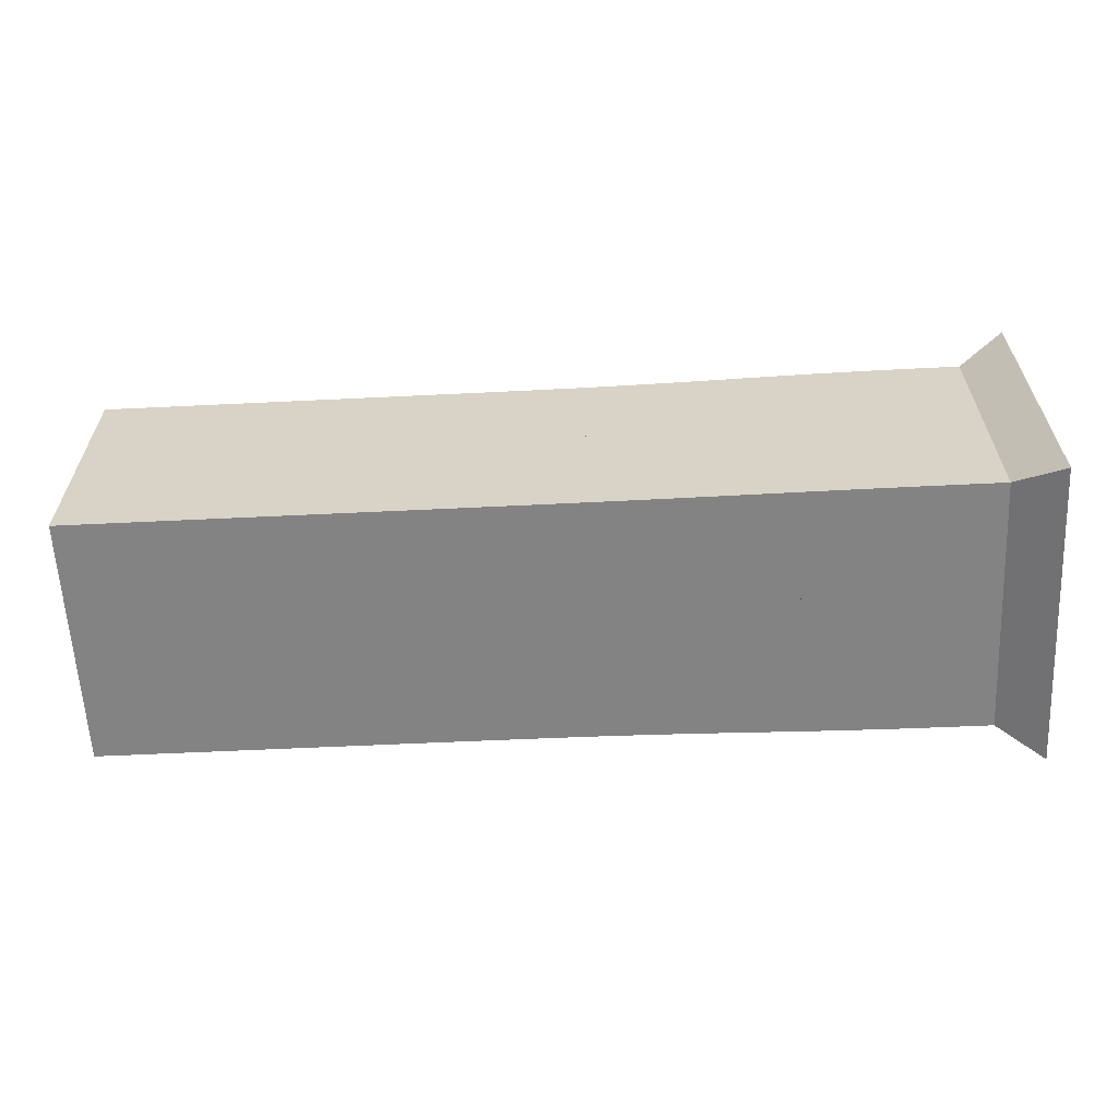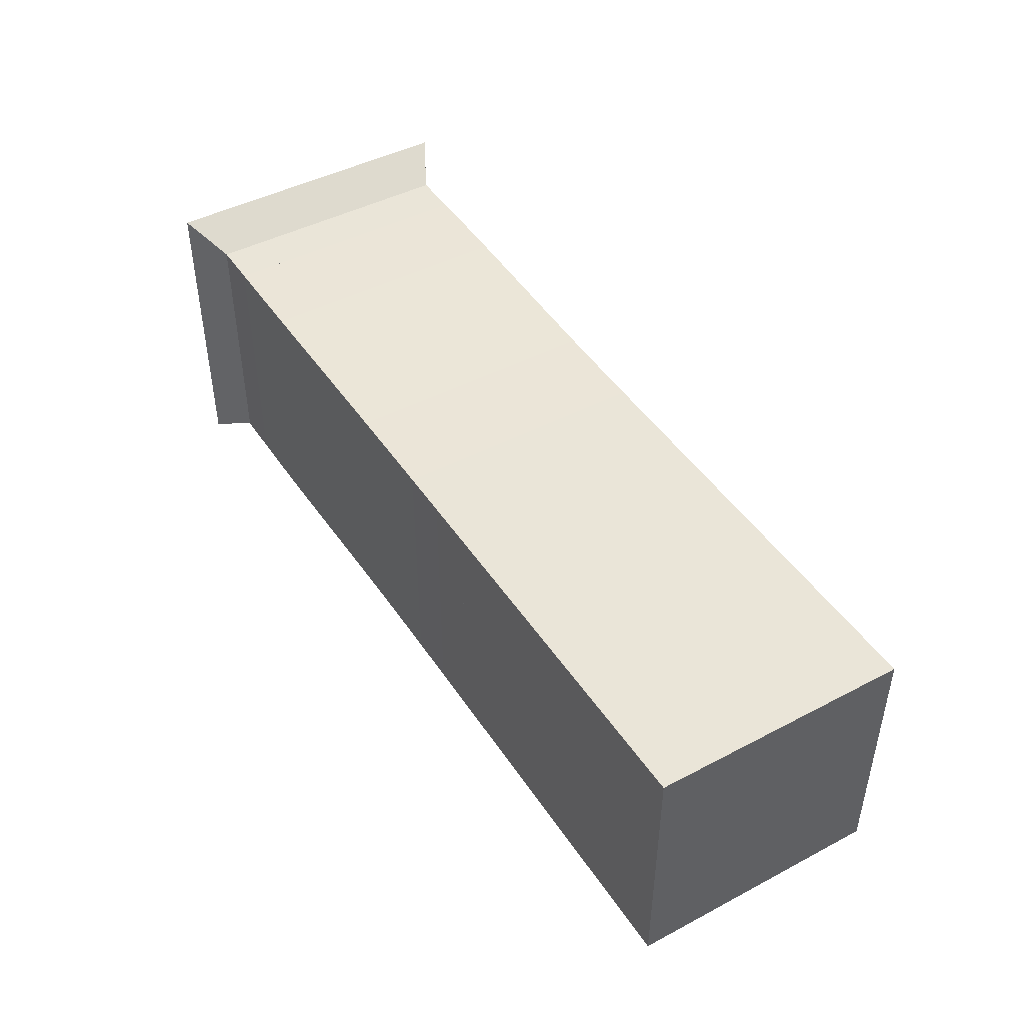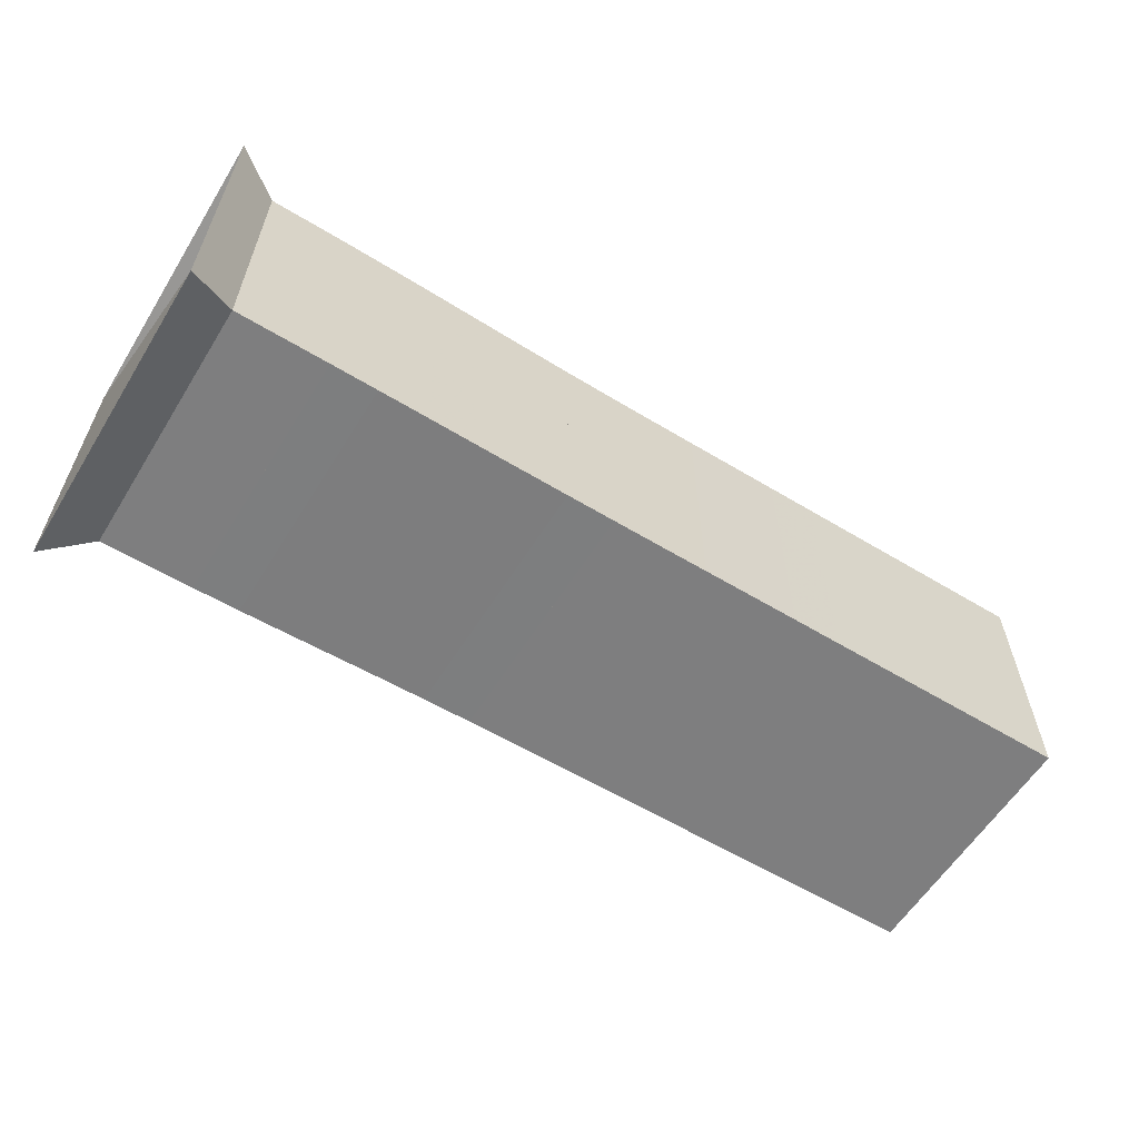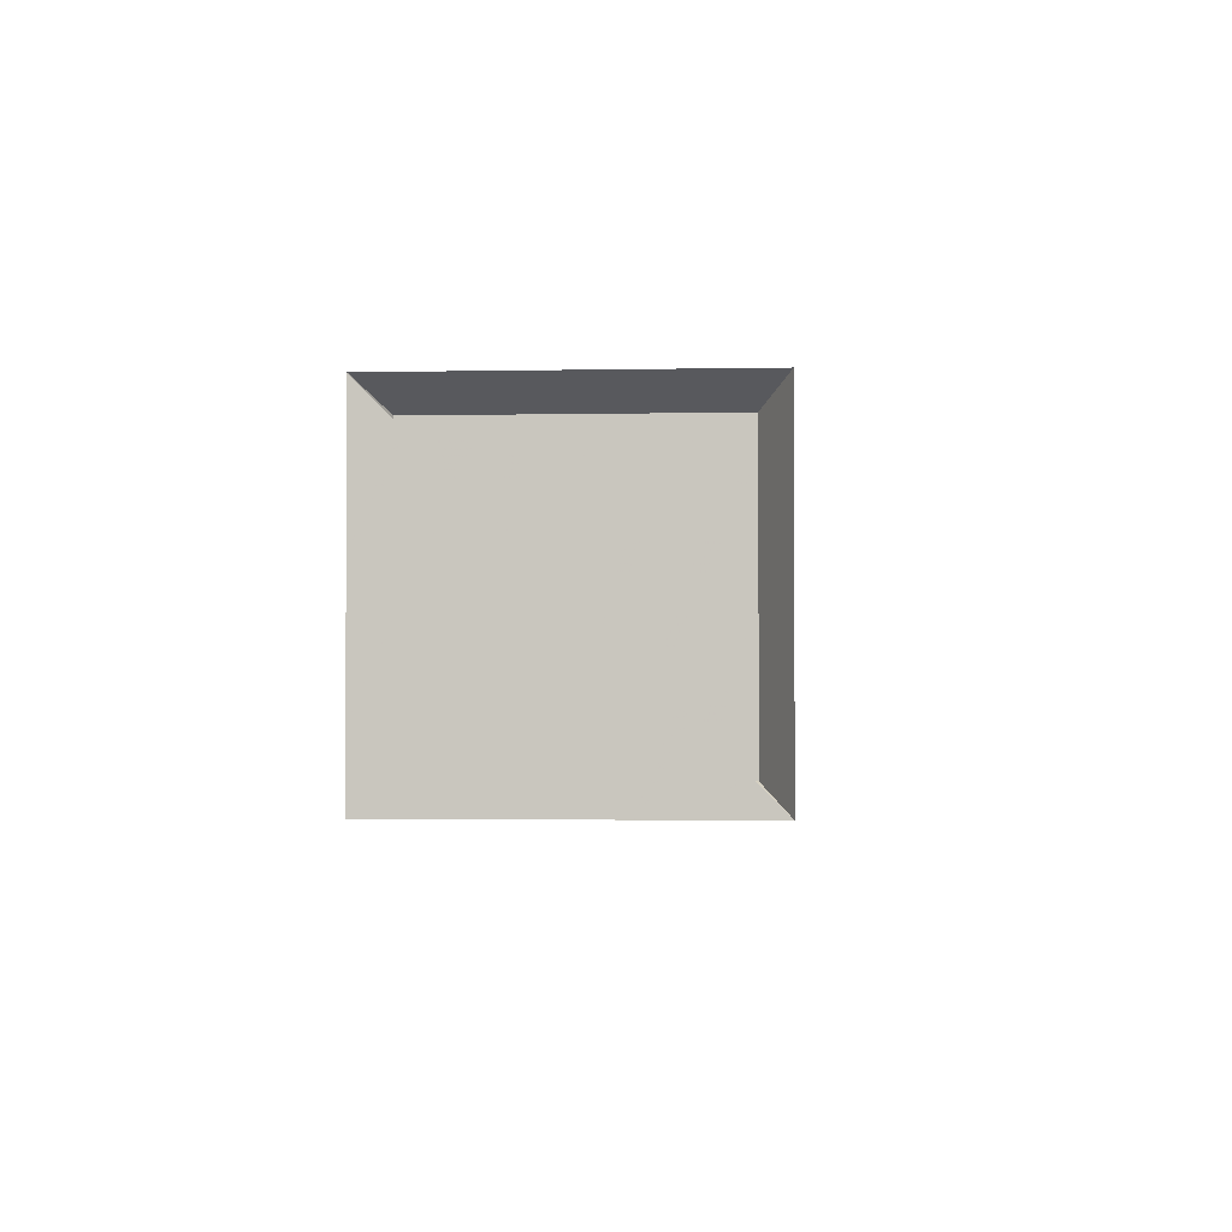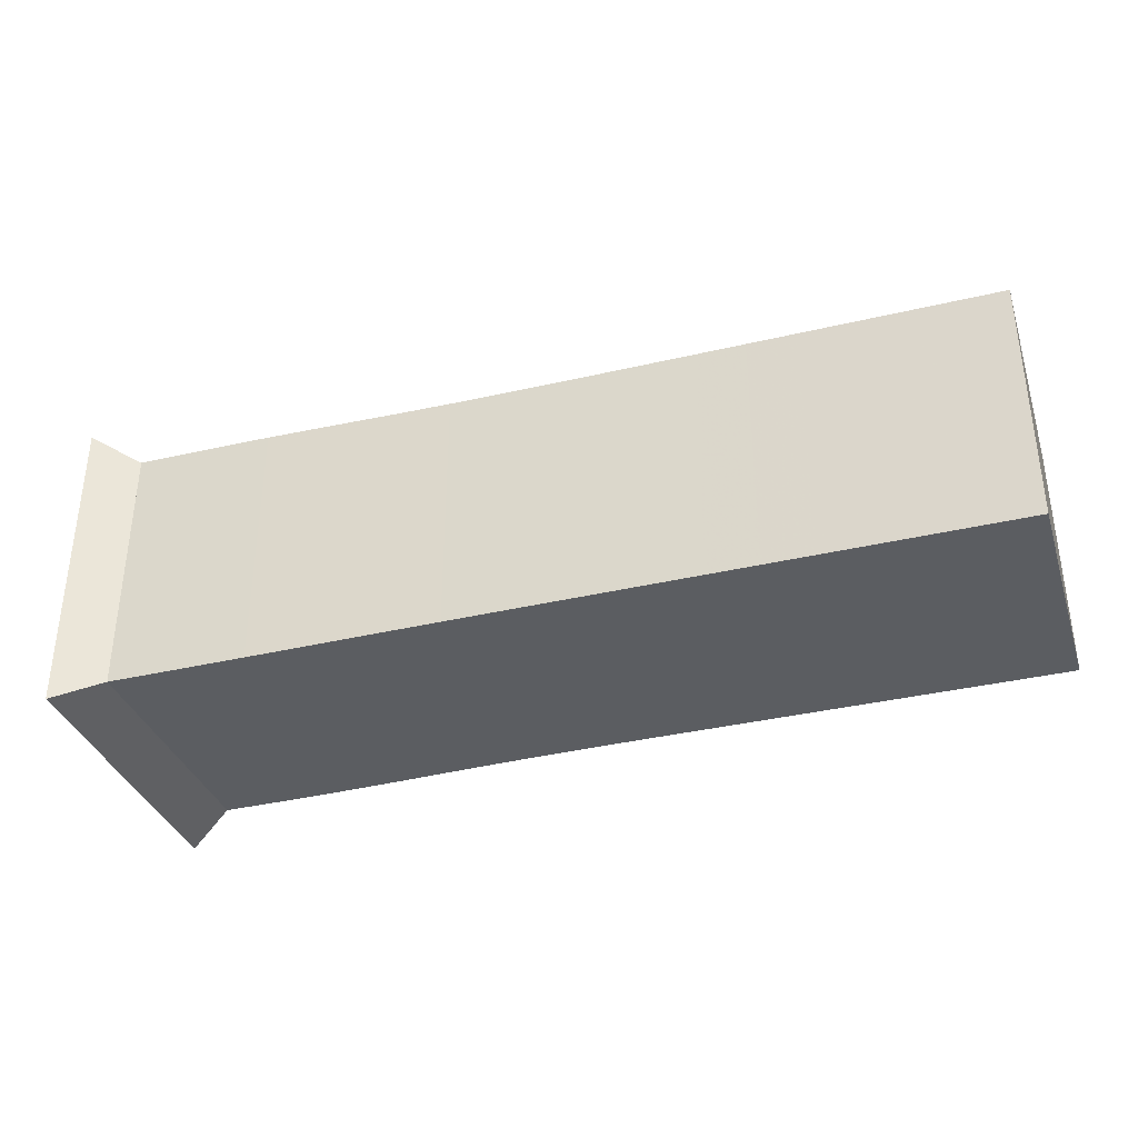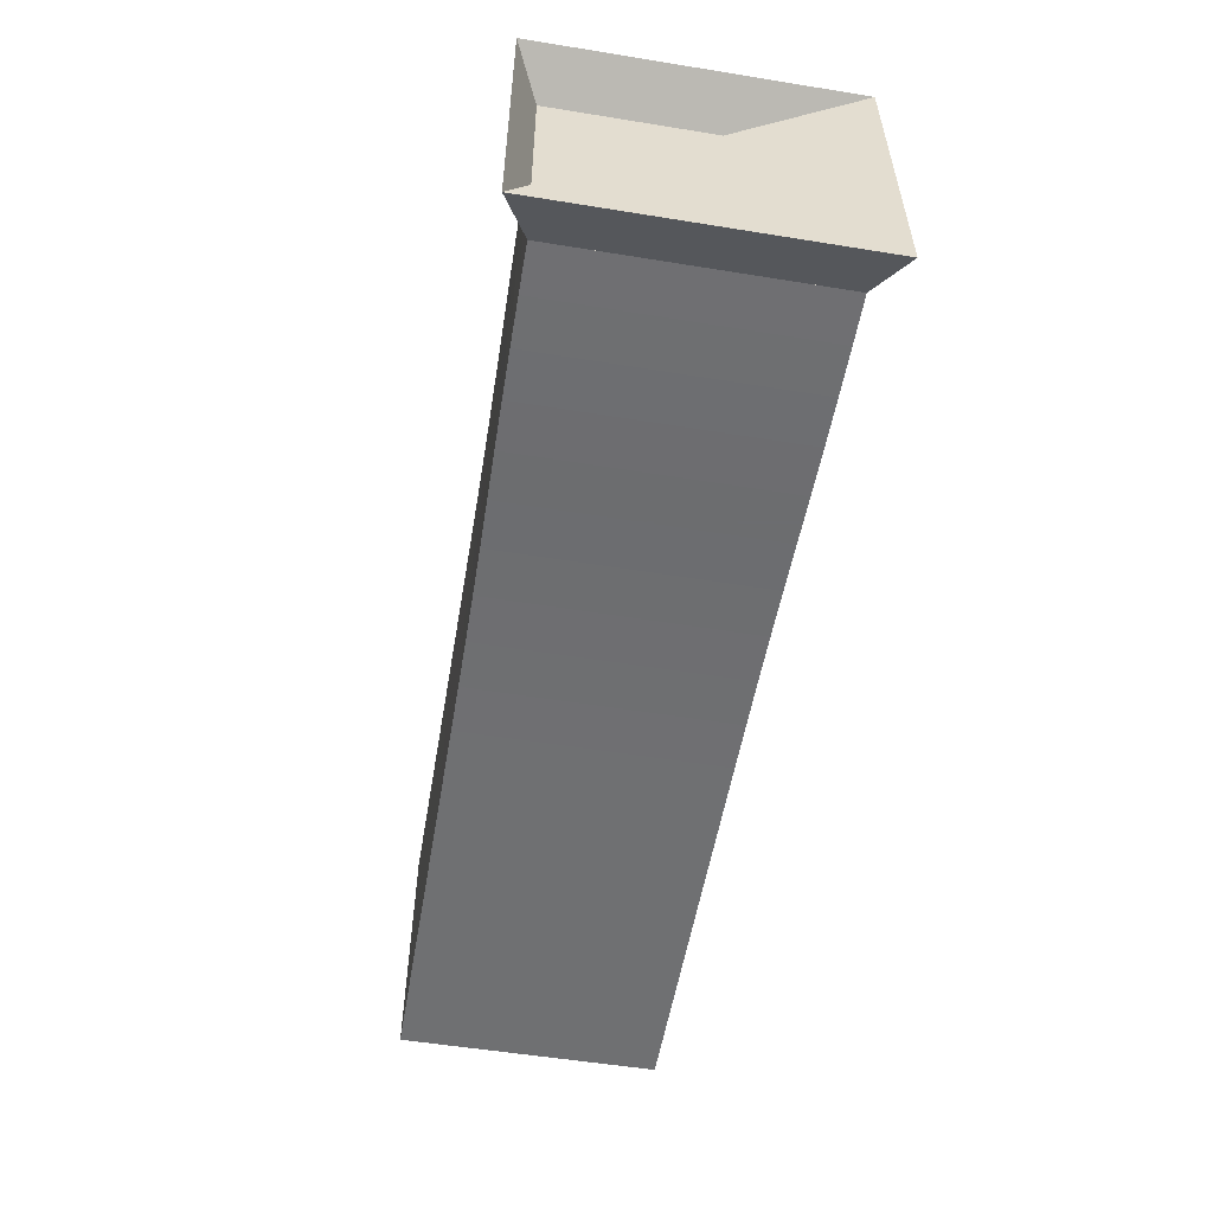
<metadata>
{"format":"obj","ext":"obj","renderer":"f3d","projection":"perspective","resolution":1024,"background":"white","views":[{"elev":-61.1,"azim":-177.2,"up":"+Z"},{"elev":45.3,"azim":58.7,"up":"+Y"},{"elev":-59.5,"azim":-31.8,"up":"+Y"},{"elev":-1.9,"azim":-85.9,"up":"+Y"},{"elev":-35.4,"azim":17.4,"up":"+Y"},{"elev":-54.8,"azim":-99.7,"up":"+Z"}]}
</metadata>
<code>
v 0 -0.25 -0.25
v 0 -0.25 0.25
v 0 0.25 0.25
v 0 0.25 -0.25
v 0.07452 -0.2101 -0.2101
v 0.07452 -0.2101 0.2101
v 0.07452 0.2101 0.2101
v 0.07452 0.2101 -0.2101
v 0.1491 -0.21 -0.21
v 0.1491 -0.21 0.21
v 0.1491 0.21 0.21
v 0.1491 0.21 -0.21
v 0.2239 -0.2097 -0.2097
v 0.2239 -0.2097 0.2097
v 0.2239 0.2097 0.2097
v 0.2239 0.2097 -0.2097
v 0.2991 -0.2091 -0.2091
v 0.2991 -0.2091 0.2091
v 0.2991 0.2091 0.2091
v 0.2991 0.2091 -0.2091
v 0.375 -0.2082 -0.2082
v 0.375 -0.2082 0.2082
v 0.375 0.2082 0.2082
v 0.375 0.2082 -0.2082
v 0.4517 -0.2071 -0.2071
v 0.4517 -0.2071 0.2071
v 0.4517 0.2071 0.2071
v 0.4517 0.2071 -0.2071
v 0.5292 -0.206 -0.206
v 0.5292 -0.206 0.206
v 0.5292 0.206 0.206
v 0.5292 0.206 -0.206
v 0.6073 -0.2052 -0.2052
v 0.6073 -0.2052 0.2052
v 0.6073 0.2052 0.2052
v 0.6073 0.2052 -0.2052
v 0.6859 -0.2046 -0.2046
v 0.6859 -0.2046 0.2046
v 0.6859 0.2046 0.2046
v 0.6859 0.2046 -0.2046
v 0.7647 -0.2044 -0.2044
v 0.7647 -0.2044 0.2044
v 0.7647 0.2044 0.2044
v 0.7647 0.2044 -0.2044
v 0.8435 -0.2042 -0.2042
v 0.8435 -0.2042 0.2042
v 0.8435 0.2042 0.2042
v 0.8435 0.2042 -0.2042
v 0.9224 -0.2042 -0.2042
v 0.9224 -0.2042 0.2042
v 0.9224 0.2042 0.2042
v 0.9224 0.2042 -0.2042
v 1.001 -0.2042 -0.2042
v 1.001 -0.2042 0.2042
v 1.001 0.2042 0.2042
v 1.001 0.2042 -0.2042
v 1.08 -0.2041 -0.2041
v 1.08 -0.2041 0.2041
v 1.08 0.2041 0.2041
v 1.08 0.2041 -0.2041
v 1.159 -0.2041 -0.2041
v 1.159 -0.2041 0.2041
v 1.159 0.2041 0.2041
v 1.159 0.2041 -0.2041
v 1.238 -0.2041 -0.2041
v 1.238 -0.2041 0.2041
v 1.238 0.2041 0.2041
v 1.238 0.2041 -0.2041
v 1.317 -0.2041 -0.2041
v 1.317 -0.2041 0.2041
v 1.317 0.2041 0.2041
v 1.317 0.2041 -0.2041
v 1.396 -0.2041 -0.2041
v 1.396 -0.2041 0.2041
v 1.396 0.2041 0.2041
v 1.396 0.2041 -0.2041
v 1.475 -0.2041 -0.2041
v 1.475 -0.2041 0.2041
v 1.475 0.2041 0.2041
v 1.475 0.2041 -0.2041
f 1 2 4 5
f 5 6 7 8
f 5 6 2 1
f 6 7 3 2
f 7 8 4 3
f 8 5 1 4
f 9 10 11 12
f 9 10 6 5
f 10 11 7 6
f 11 12 8 7
f 12 9 5 8
f 13 14 15 16
f 13 14 10 9
f 14 15 11 10
f 15 16 12 11
f 16 13 9 12
f 17 18 19 20
f 17 18 14 13
f 18 19 15 14
f 19 20 16 15
f 20 17 13 16
f 21 22 23 24
f 21 22 18 17
f 22 23 19 18
f 23 24 20 19
f 24 21 17 20
f 25 26 27 28
f 25 26 22 21
f 26 27 23 22
f 27 28 24 23
f 28 25 21 24
f 29 30 31 32
f 29 30 26 25
f 30 31 27 26
f 31 32 28 27
f 32 29 25 28
f 33 34 35 36
f 33 34 30 29
f 34 35 31 30
f 35 36 32 31
f 36 33 29 32
f 37 38 39 40
f 37 38 34 33
f 38 39 35 34
f 39 40 36 35
f 40 37 33 36
f 41 42 43 44
f 41 42 38 37
f 42 43 39 38
f 43 44 40 39
f 44 41 37 40
f 45 46 47 48
f 45 46 42 41
f 46 47 43 42
f 47 48 44 43
f 48 45 41 44
f 49 50 51 52
f 49 50 46 45
f 50 51 47 46
f 51 52 48 47
f 52 49 45 48
f 53 54 55 56
f 53 54 50 49
f 54 55 51 50
f 55 56 52 51
f 56 53 49 52
f 57 58 59 60
f 57 58 54 53
f 58 59 55 54
f 59 60 56 55
f 60 57 53 56
f 61 62 63 64
f 61 62 58 57
f 62 63 59 58
f 63 64 60 59
f 64 61 57 60
f 65 66 67 68
f 65 66 62 61
f 66 67 63 62
f 67 68 64 63
f 68 65 61 64
f 69 70 71 72
f 69 70 66 65
f 70 71 67 66
f 71 72 68 67
f 72 69 65 68
f 73 74 75 76
f 73 74 70 69
f 74 75 71 70
f 75 76 72 71
f 76 73 69 72
f 77 78 79 80
f 77 78 74 73
f 78 79 75 74
f 79 80 76 75
f 80 77 73 76

</code>
